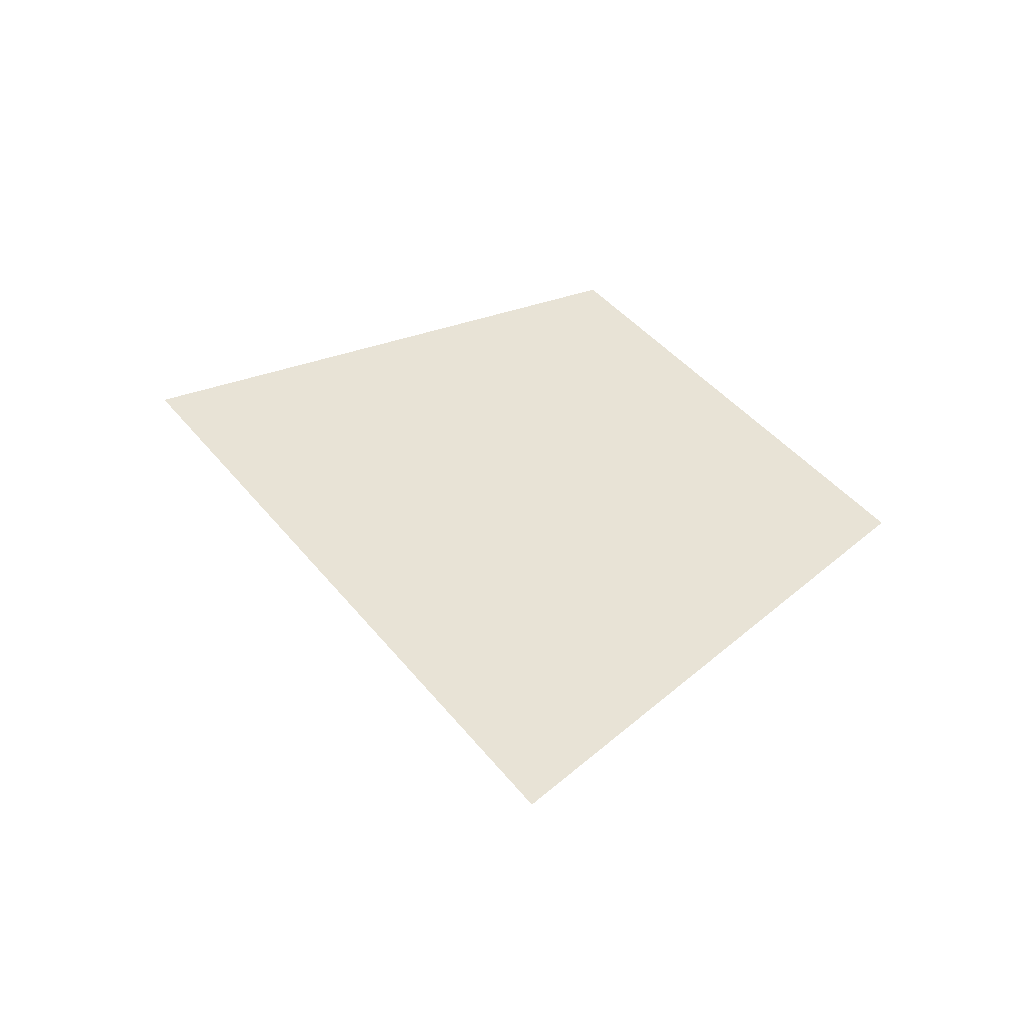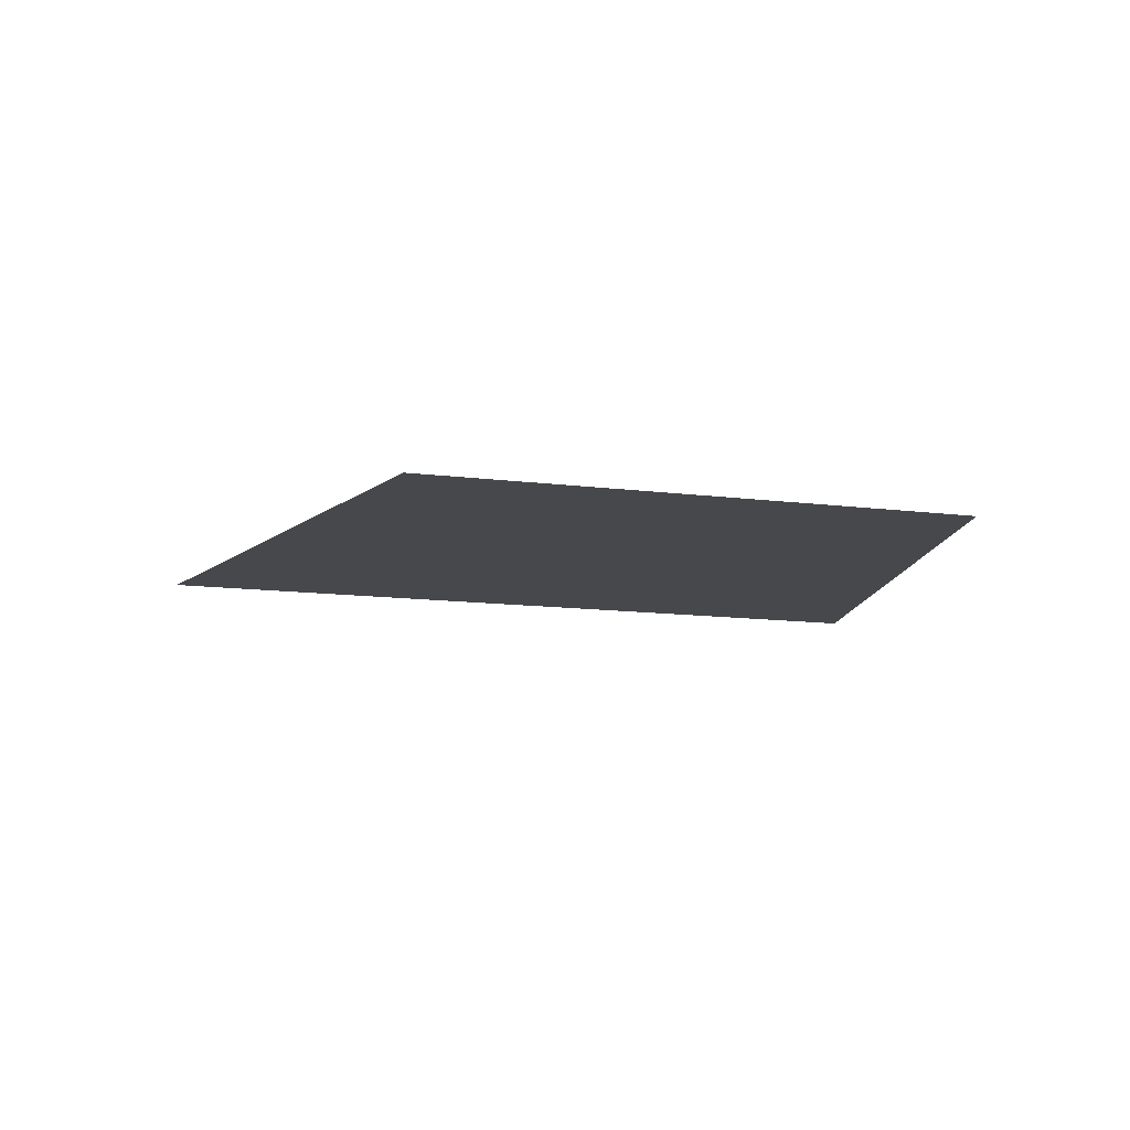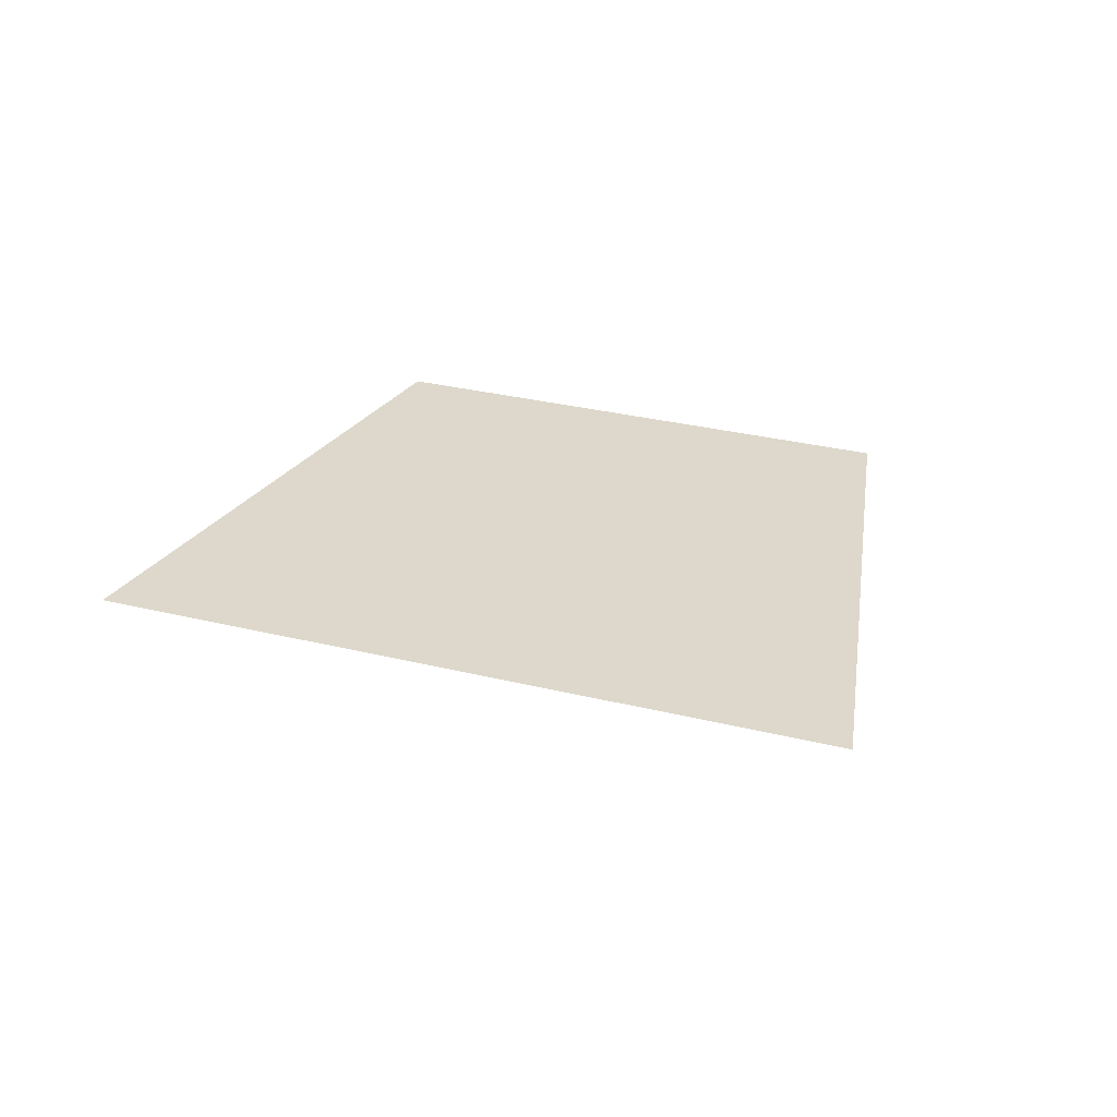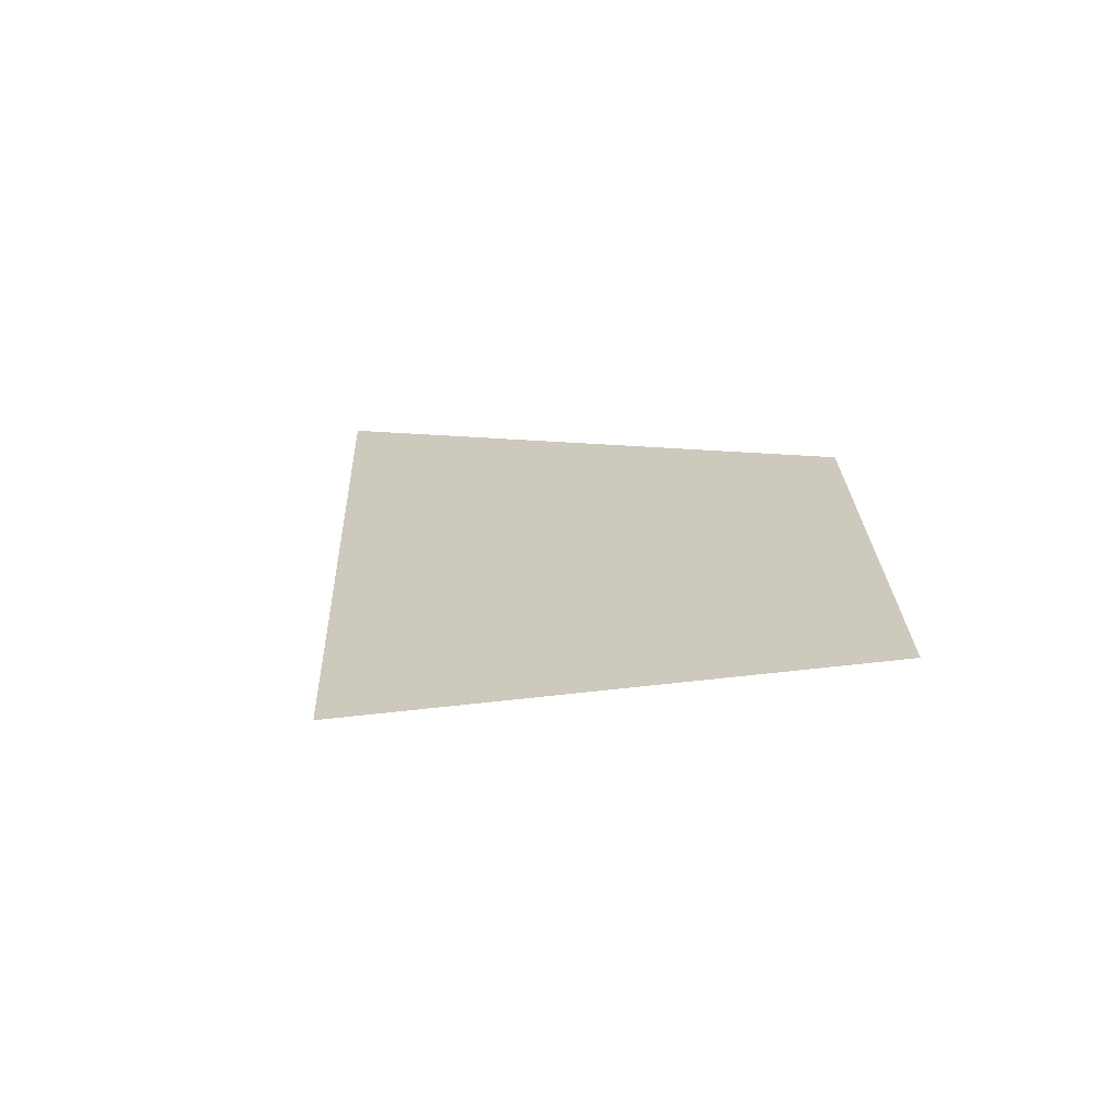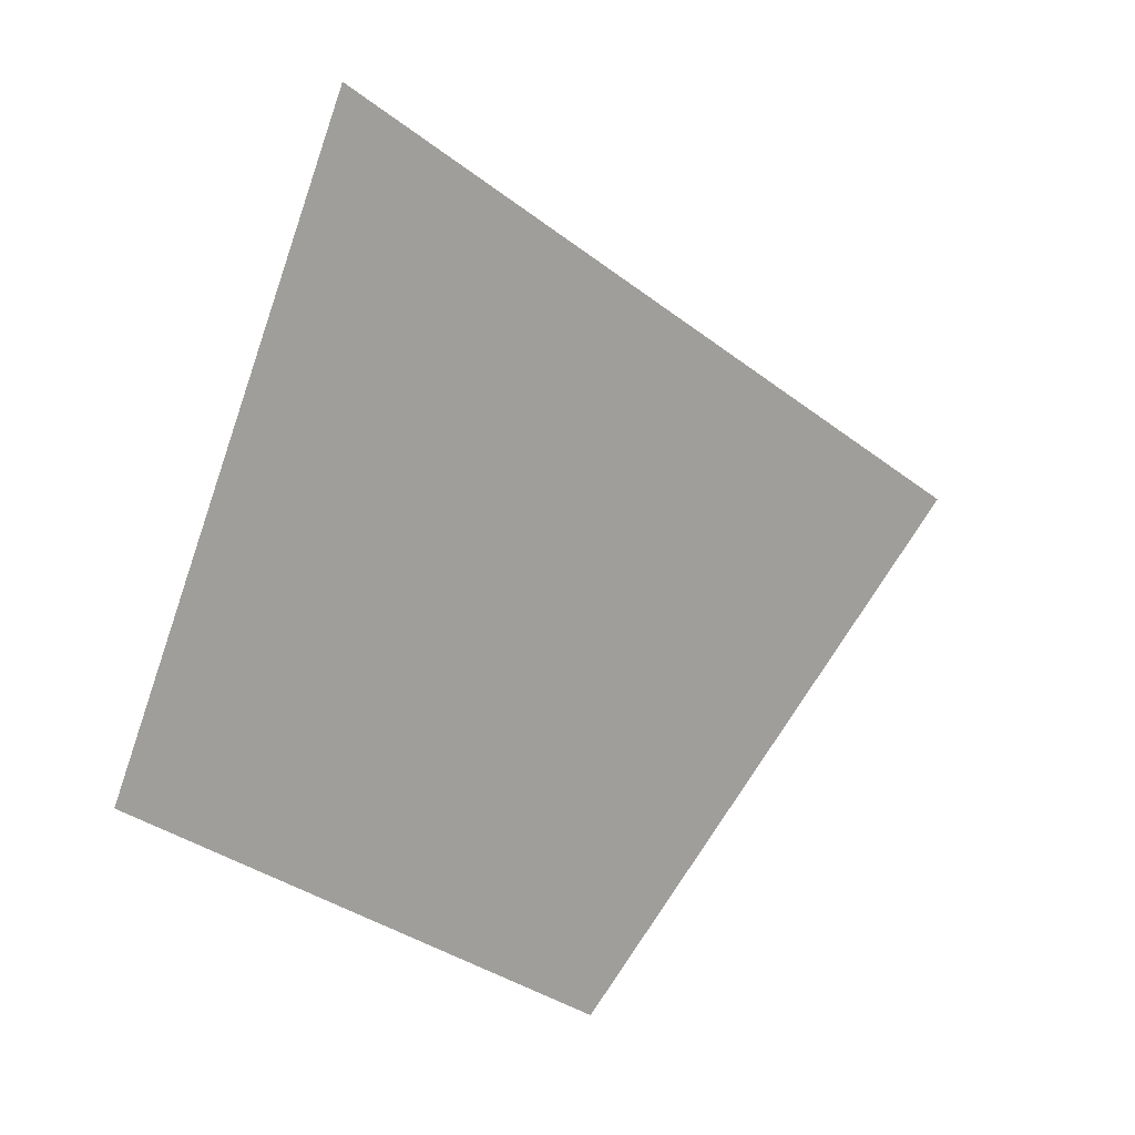
<metadata>
{"format":"obj","ext":"obj","renderer":"f3d","projection":"perspective","resolution":1024,"background":"white","views":[{"elev":41.7,"azim":-91.0,"up":"+Z"},{"elev":-11.6,"azim":15.9,"up":"+Z"},{"elev":31.1,"azim":-126.9,"up":"+Z"},{"elev":22.7,"azim":-58.1,"up":"+Z"},{"elev":16.6,"azim":142.7,"up":"+Y"}]}
</metadata>
<code>
o #ID331
v -0.02384 0.4475 0.5201
v -0.04553 0.45 0.5201
v -0.03532 0.4398 0.5201
v -0.02936 0.4608 0.5201
f 1 2 3
f 2 1 4

</code>
